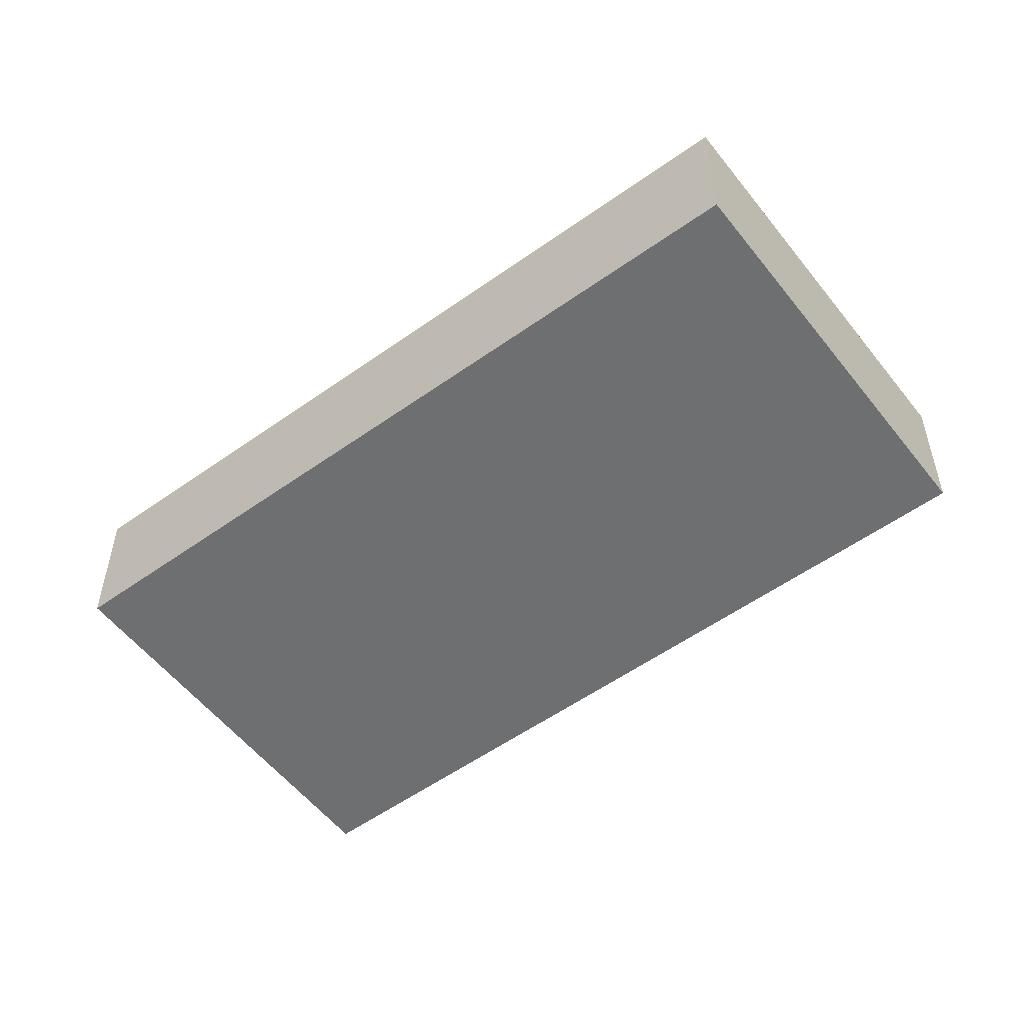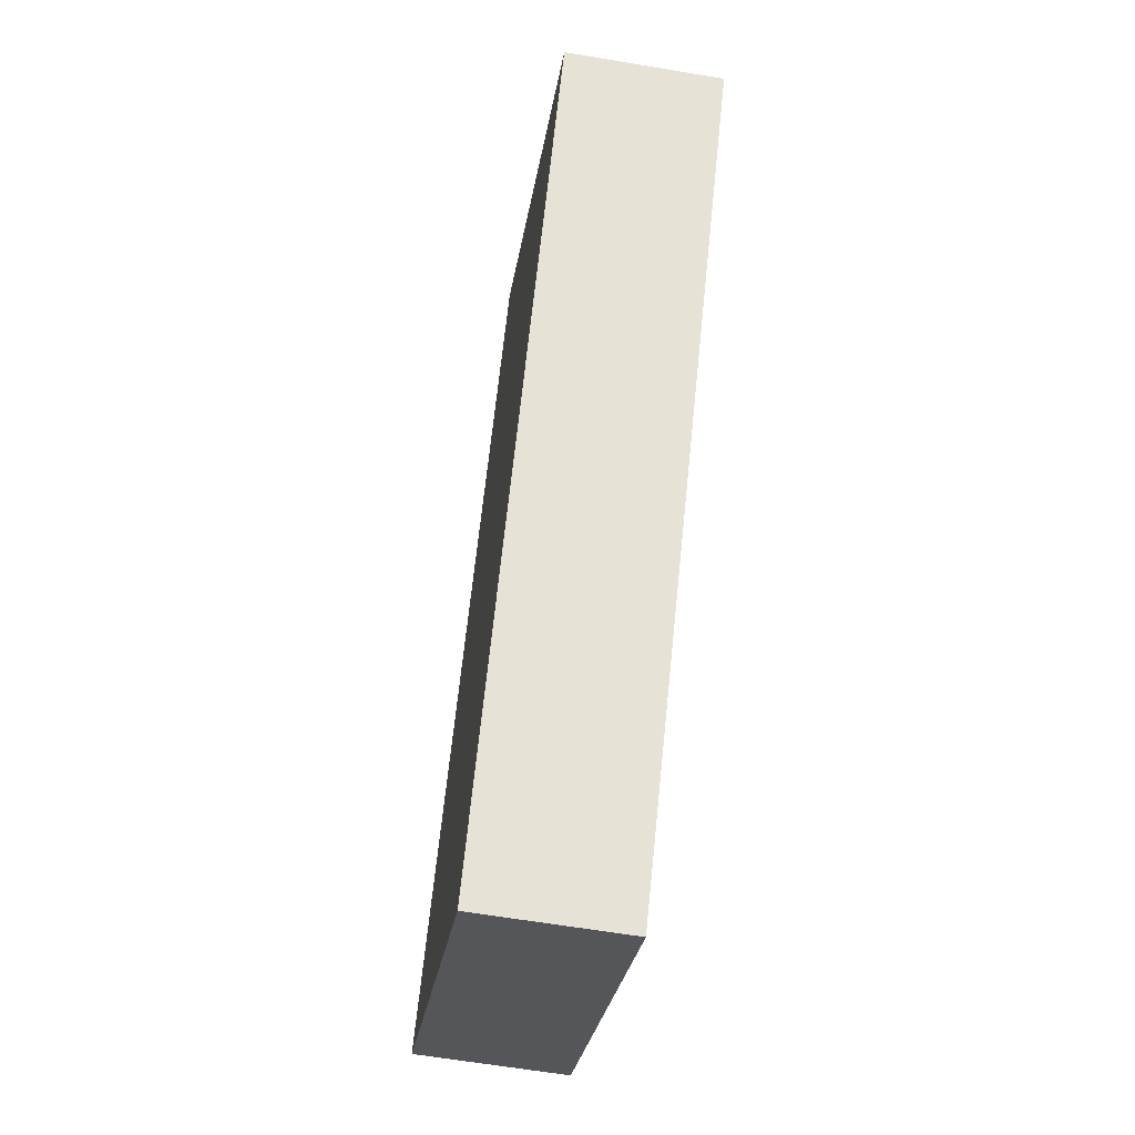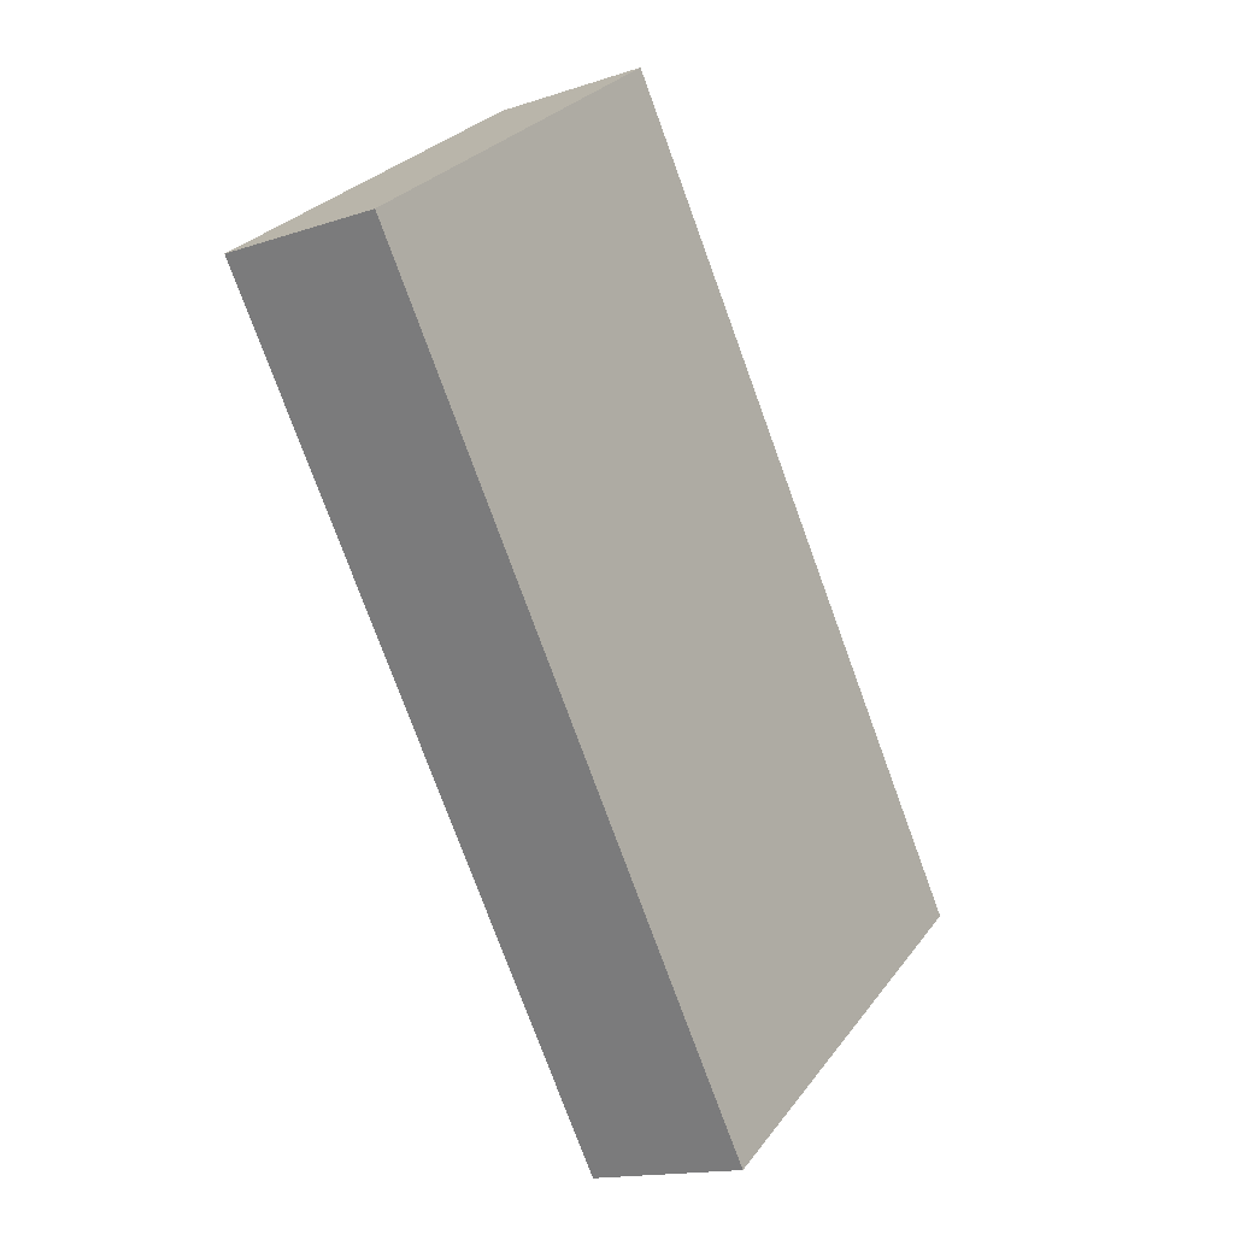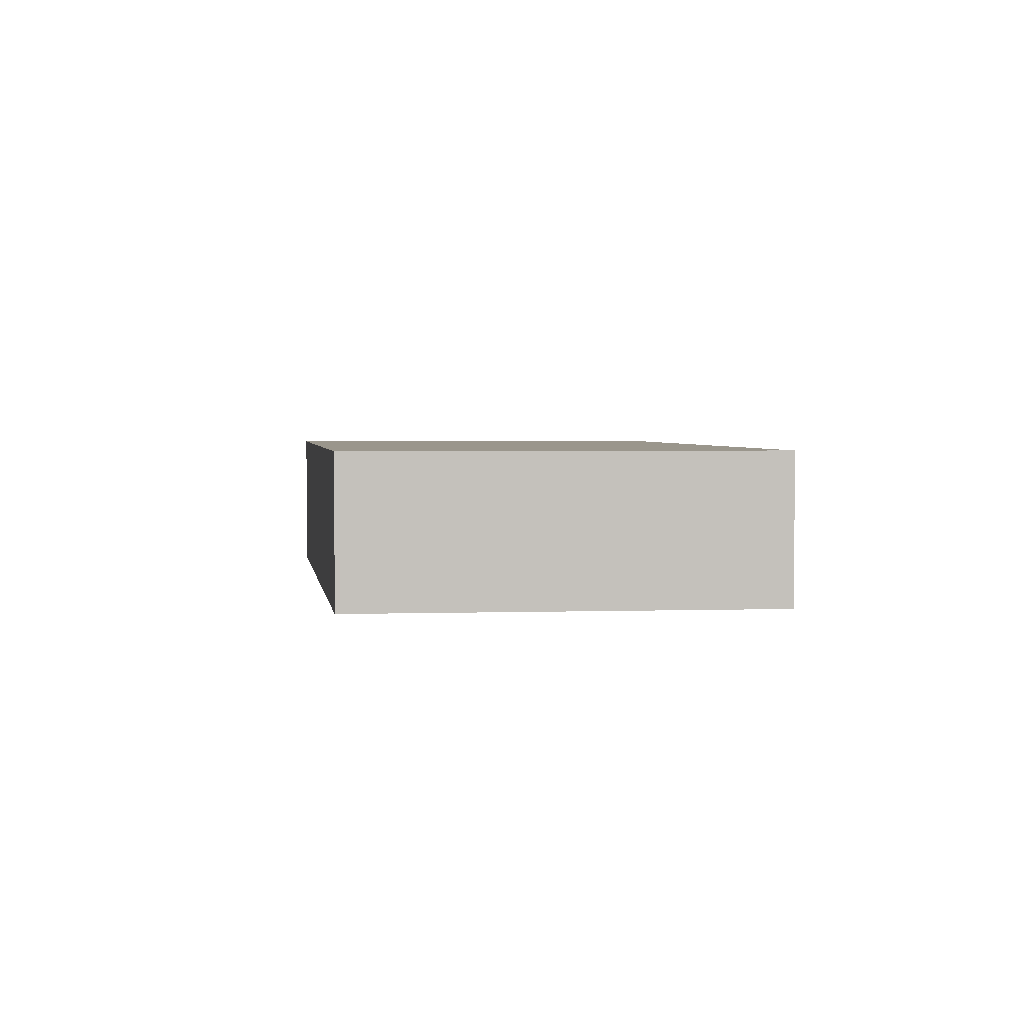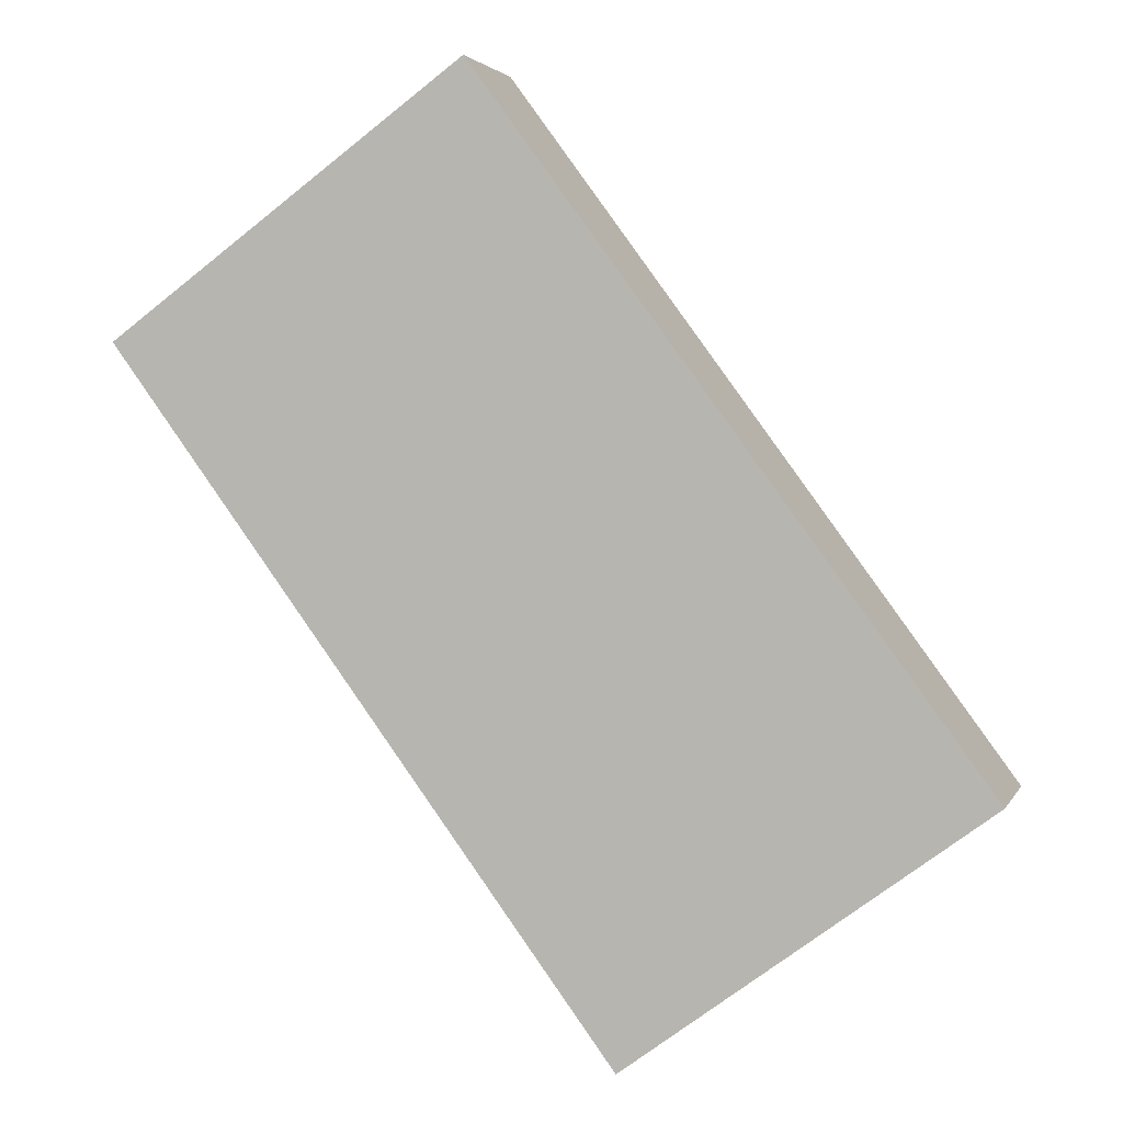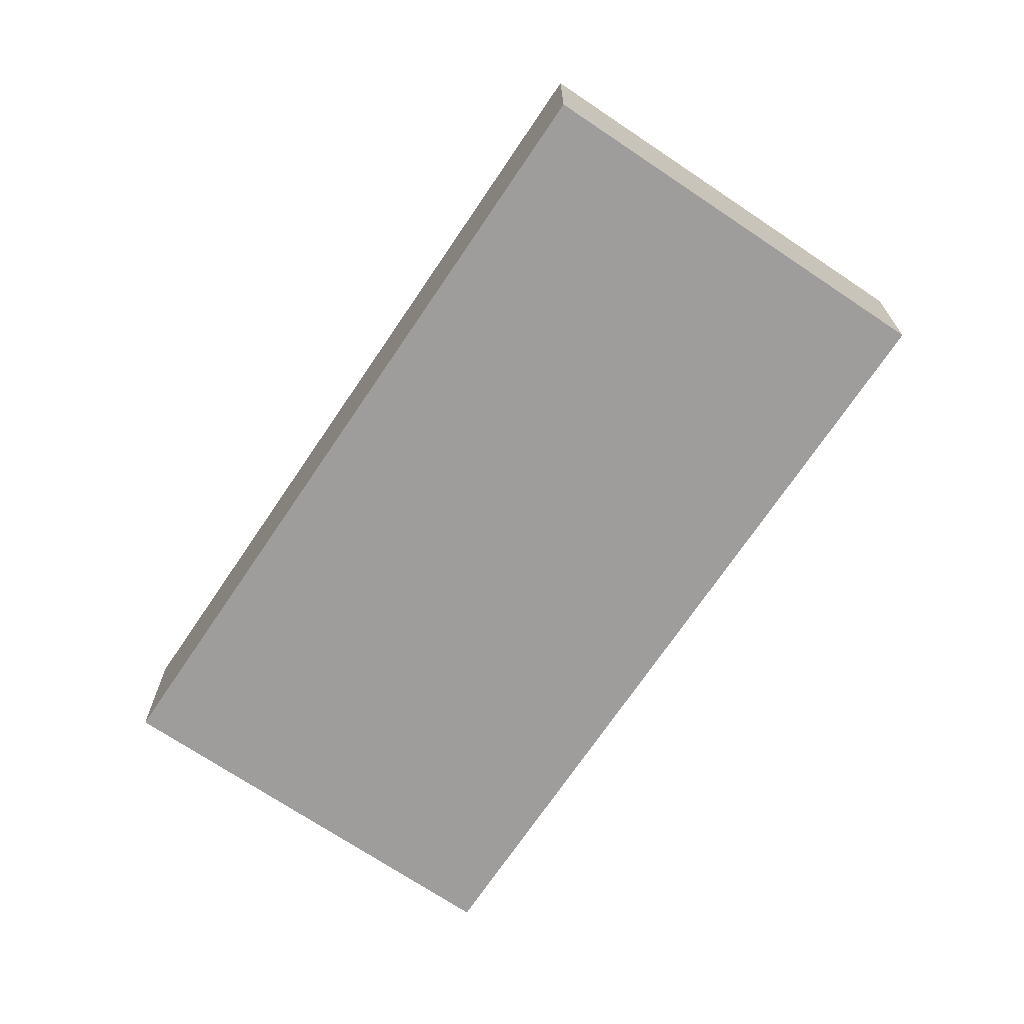
<metadata>
{"format":"obj","ext":"obj","renderer":"f3d","projection":"perspective","resolution":1024,"background":"white","views":[{"elev":-54.5,"azim":90.8,"up":"+Y"},{"elev":-62.1,"azim":-99.7,"up":"+Z"},{"elev":-15.5,"azim":-55.1,"up":"+Z"},{"elev":2.5,"azim":136.5,"up":"+Y"},{"elev":2.8,"azim":15.4,"up":"+Z"},{"elev":-70.7,"azim":-70.3,"up":"+Y"}]}
</metadata>
<code>
v  0 2.479 1.518e-16
v  13.93 2.479 -6.831
v  8.156 2.479 -11.08
v  5.774 2.479 4.249
v  13.93 4.183e-16 -6.831
v  8.156 6.785e-16 -11.08
v  0 0 0
v  5.774 -2.602e-16 4.249
g defaultobject
f 1 2 3
f 2 1 4
f 5 3 2
f 3 5 6
f 6 1 3
f 1 6 7
f 7 4 1
f 4 7 8
f 8 2 4
f 2 8 5
f 5 7 6
f 7 5 8

</code>
